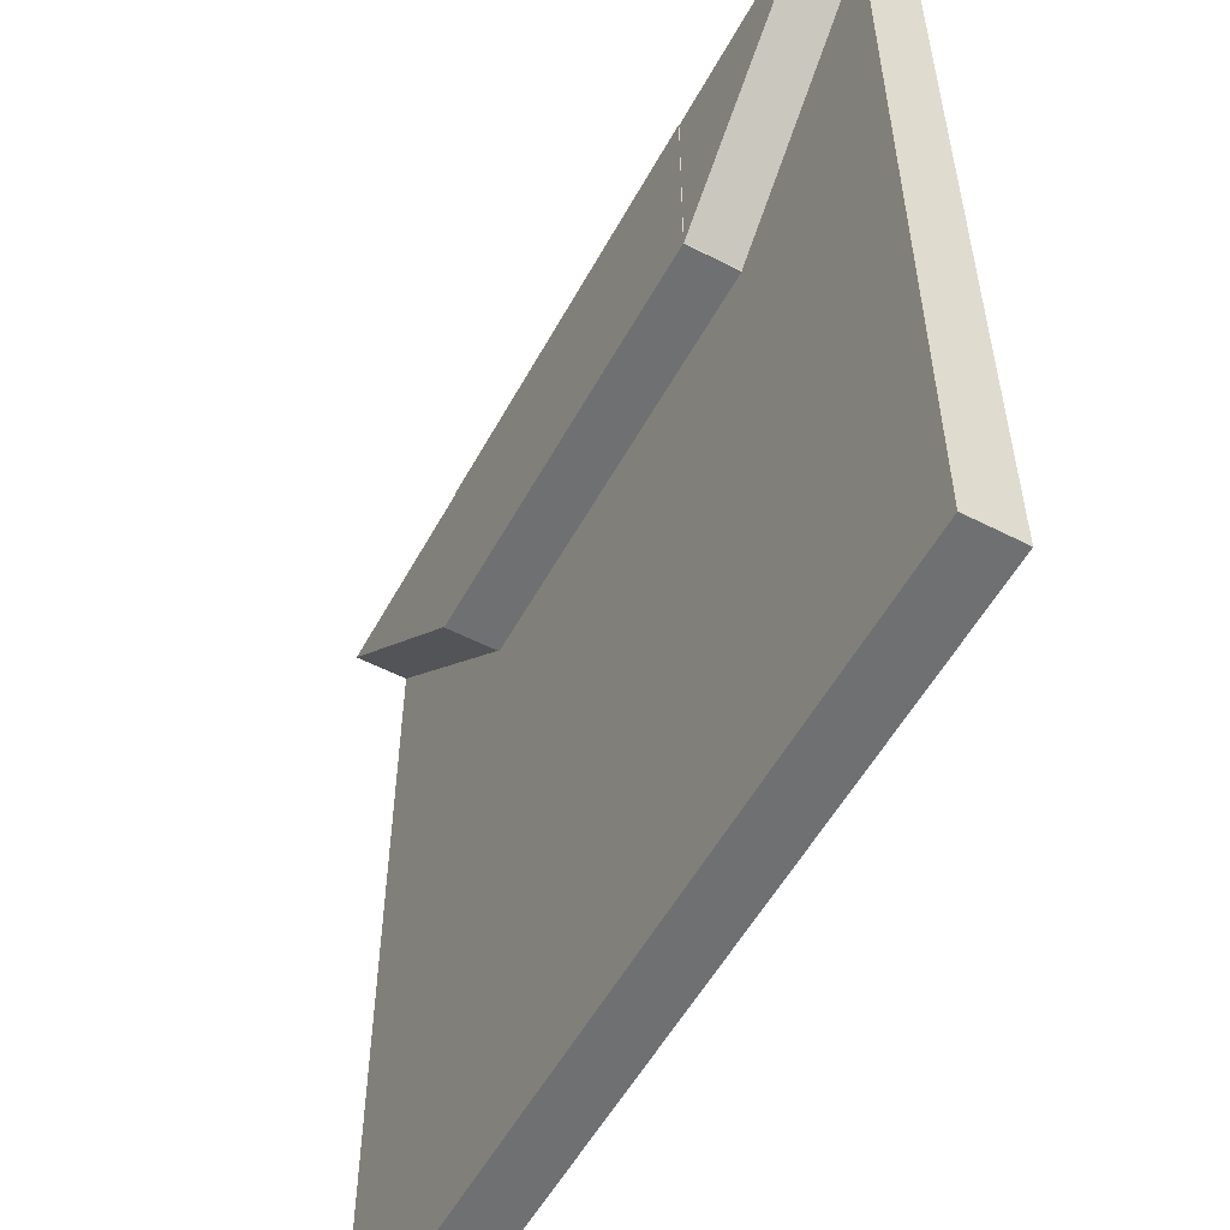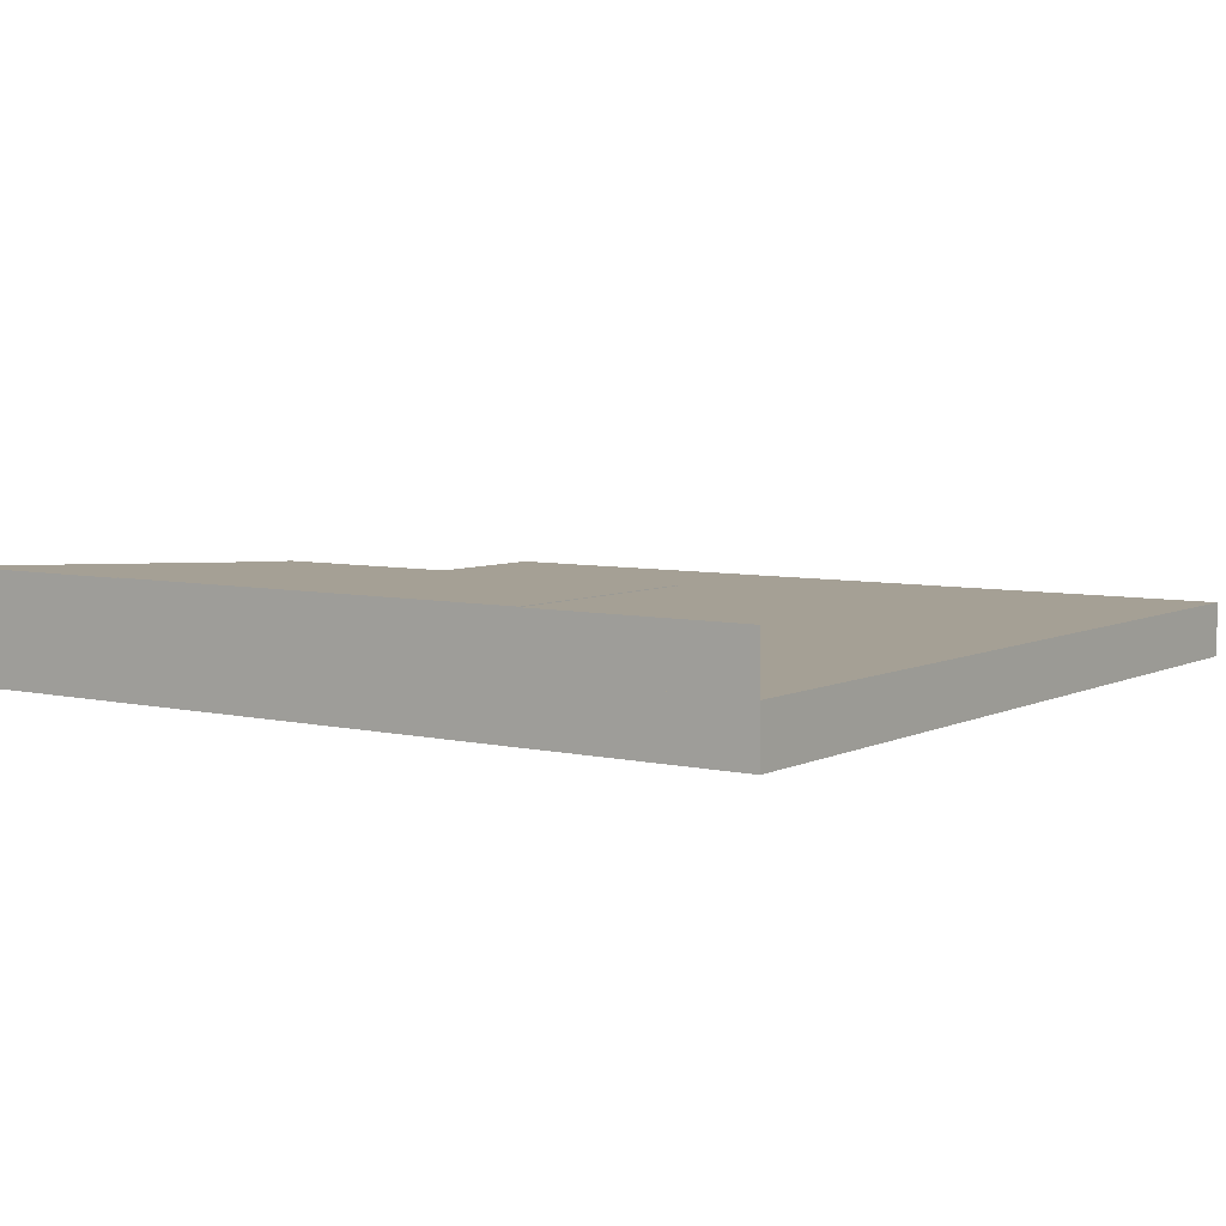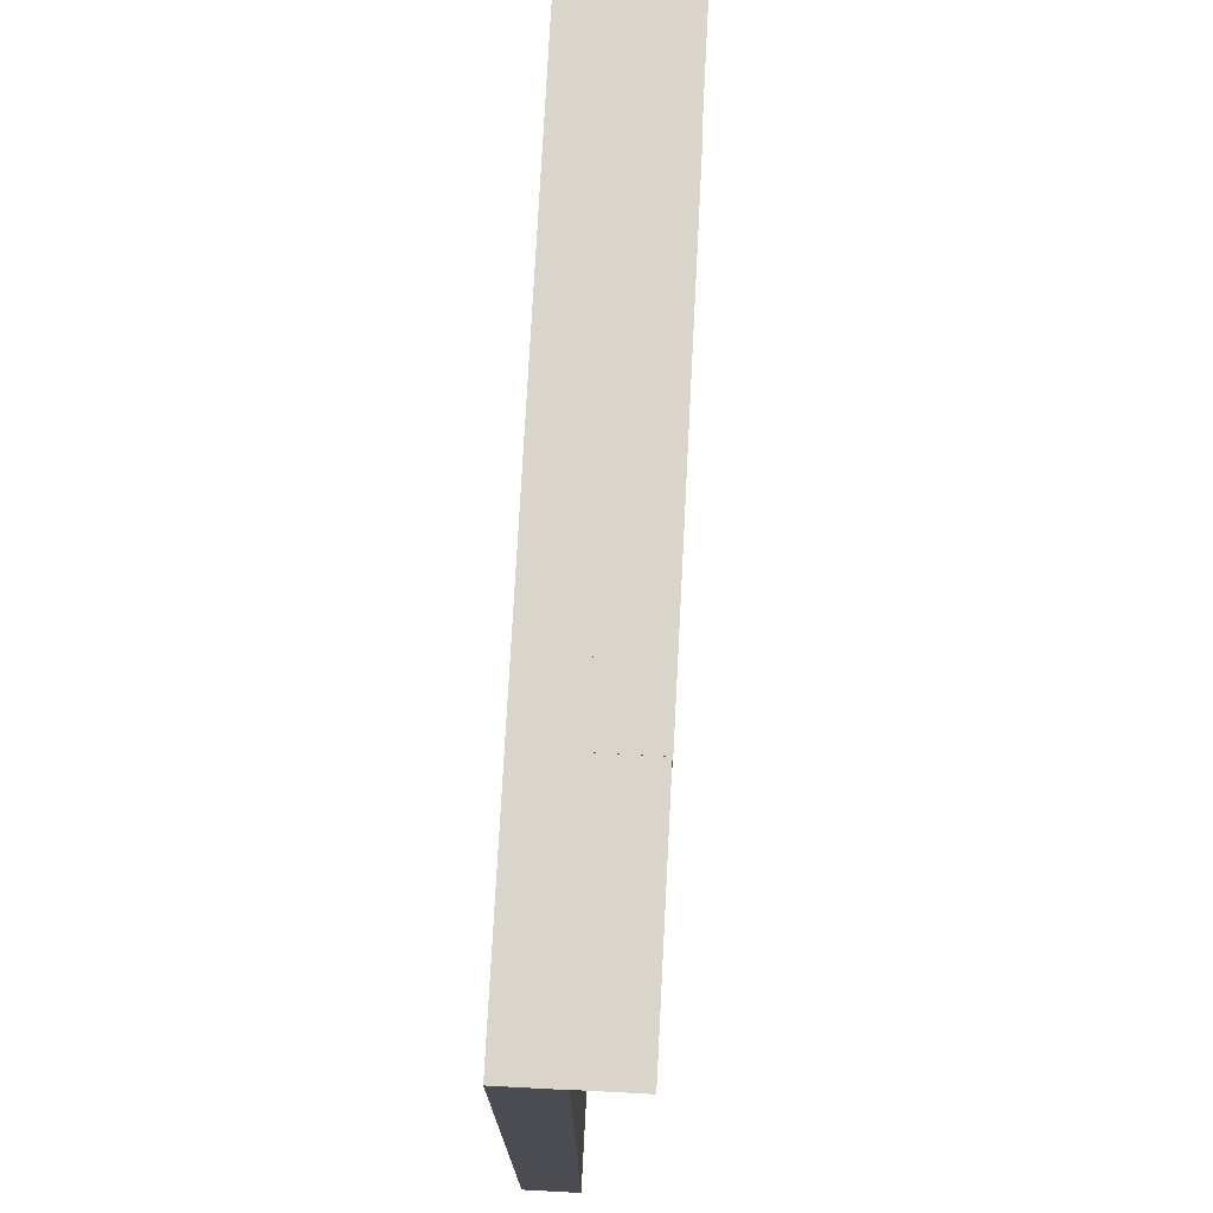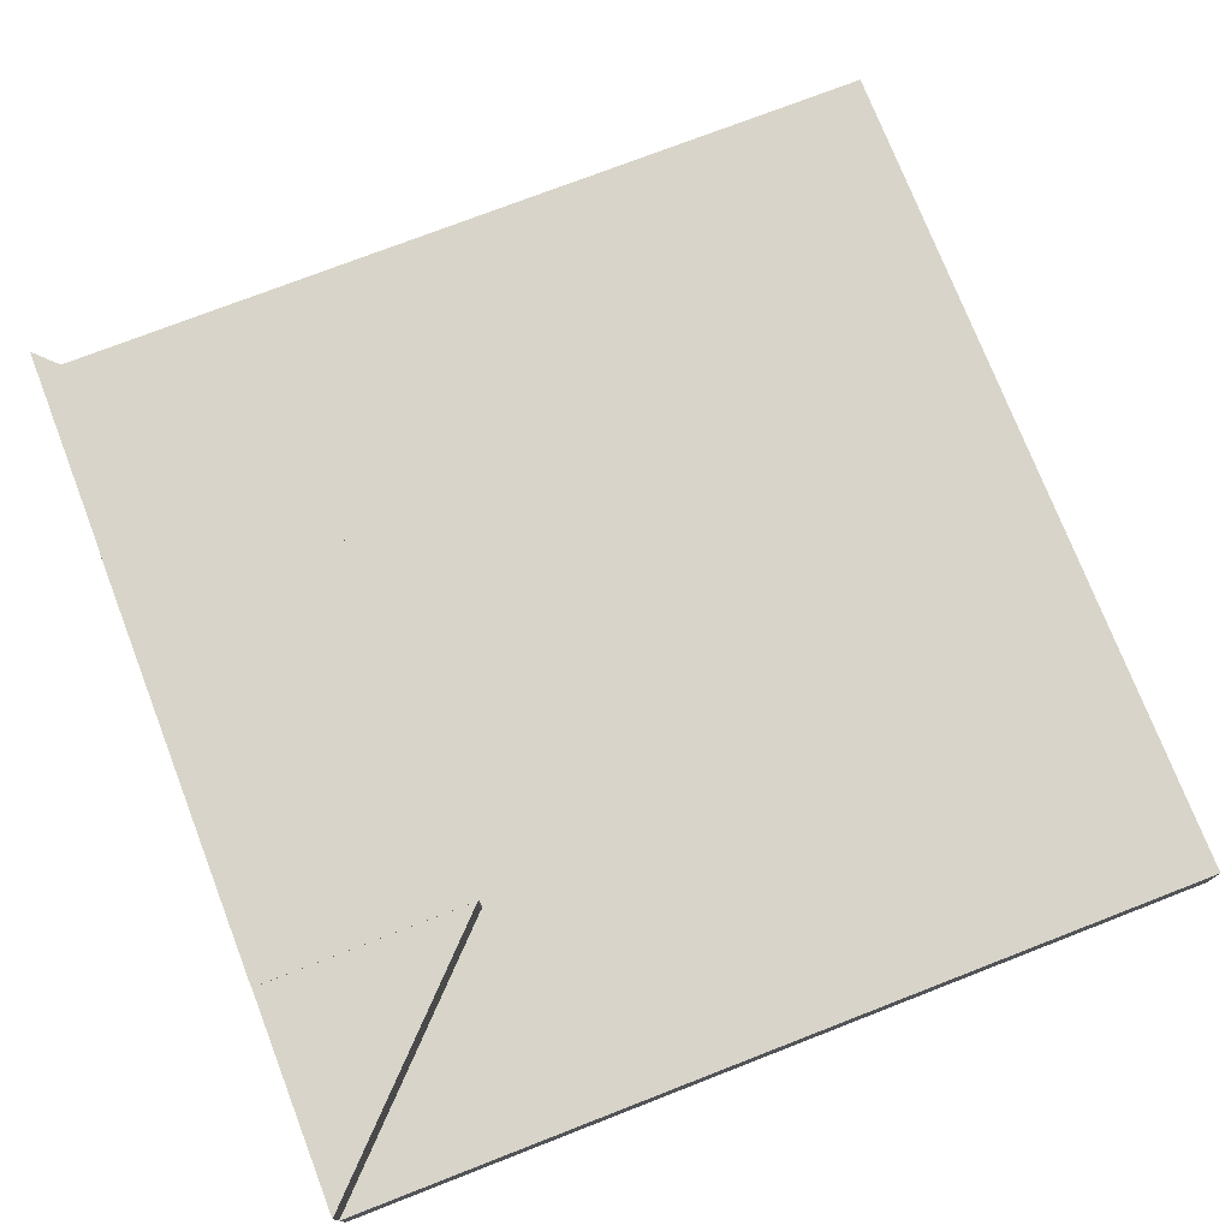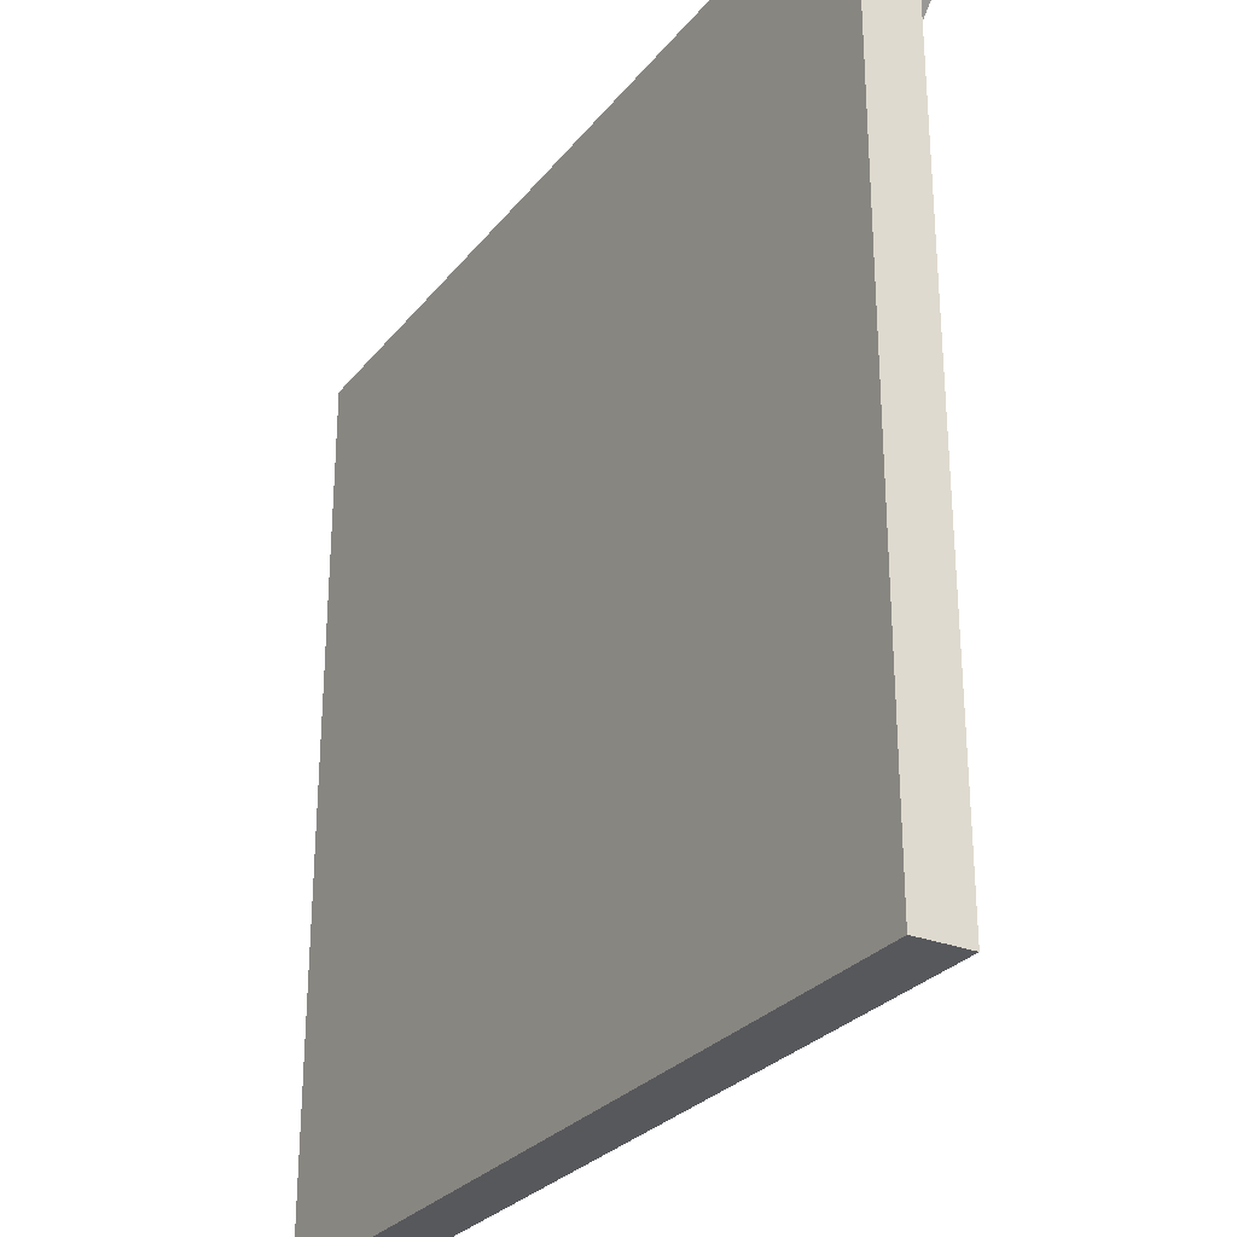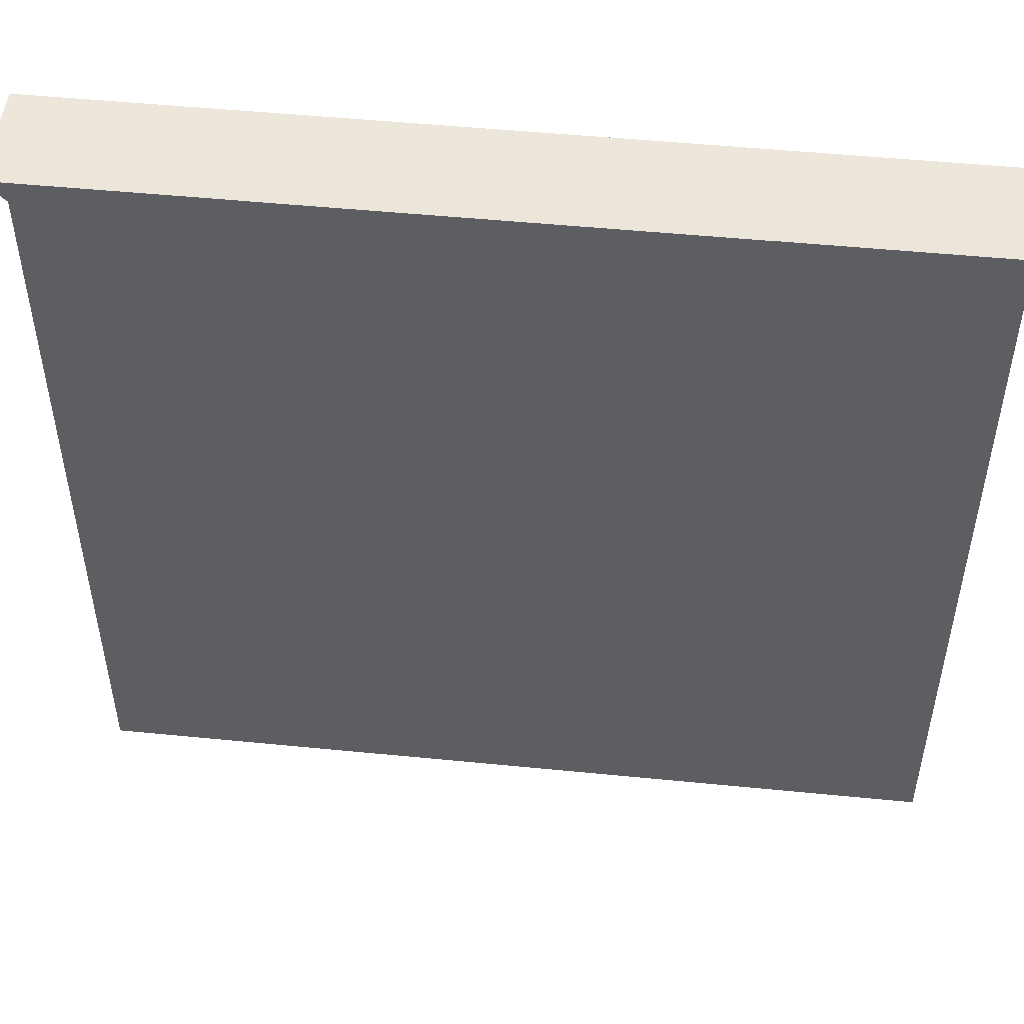
<metadata>
{"format":"obj","ext":"obj","renderer":"f3d","projection":"perspective","resolution":1024,"background":"white","views":[{"elev":-54.9,"azim":-118.4,"up":"+Z"},{"elev":5.9,"azim":35.1,"up":"+Y"},{"elev":74.6,"azim":93.0,"up":"+Z"},{"elev":75.0,"azim":68.8,"up":"+Y"},{"elev":-28.4,"azim":59.3,"up":"+Z"},{"elev":50.4,"azim":-173.8,"up":"+Z"}]}
</metadata>
<code>
o cube
v 0.5 0 0.5
v 0.5 0 -0.5
v 0.5 -0.0625 0.5
v 0.5 -0.0625 -0.5
v -0.5 0 -0.5
v -0.5 0 0.5
v -0.5 -0.0625 -0.5
v -0.5 -0.0625 0.5
f 4 7 5 2
f 3 4 2 1
f 8 3 1 6
f 7 8 6 5
f 6 1 2 5
f 7 4 3 8
o cube
v -0.1974 0.00625 0.05873
v -0.2294 0.00625 -0.02937
v -0.1974 0.00625 0.05873
v -0.2294 0.00625 -0.02937
v -0.3175 0.00625 0.002699
v -0.2855 0.00625 0.0908
v -0.3175 0.00625 0.002699
v -0.2855 0.00625 0.0908
f 12 15 13 10
f 11 12 10 9
f 16 11 9 14
f 15 16 14 13
f 14 9 10 13
f 15 12 11 16
o cube
v 0.06197 0.00625 -0.3668
v 0 0.00625 -0.375
v 0.06197 0.00625 -0.3668
v 0 0.00625 -0.375
v -0.008158 0.00625 -0.313
v 0.05381 0.00625 -0.3049
v -0.008158 0.00625 -0.313
v 0.05381 0.00625 -0.3049
f 20 23 21 18
f 19 20 18 17
f 24 19 17 22
f 23 24 22 21
f 22 17 18 21
f 23 20 19 24
o cube
v -0.2818 0.00625 -0.1168
v -0.3438 0.00625 -0.125
v -0.2818 0.00625 -0.1168
v -0.3438 0.00625 -0.125
v -0.3519 0.00625 -0.06303
v -0.2899 0.00625 -0.05488
v -0.3519 0.00625 -0.06303
v -0.2899 0.00625 -0.05488
f 28 31 29 26
f 27 28 26 25
f 32 27 25 30
f 31 32 30 29
f 30 25 26 29
f 31 28 27 32
o cube
v 0.2996 0.00625 -0.0557
v 0.25 0.00625 -0.09375
v 0.2996 0.00625 -0.0557
v 0.25 0.00625 -0.09375
v 0.212 0.00625 -0.04417
v 0.2615 0.00625 -0.006118
v 0.212 0.00625 -0.04417
v 0.2615 0.00625 -0.006118
f 36 39 37 34
f 35 36 34 33
f 40 35 33 38
f 39 40 38 37
f 38 33 34 37
f 39 36 35 40
o cylinder
v 0.3331 0 0.4169
v 0.3331 0.0625 0.4169
v 0.2498 0 0.5002
v 0.2498 0.0625 0.5002
v 0.4998 0 0.5002
v 0.4998 0.0625 0.5002
v 0.2498 0 0.2502
v 0.2498 0.0625 0.2502
f 45 43 41
f 43 45 46 44
f 44 46 42
f 47 45 41
f 45 47 48 46
f 46 48 42
f 43 47 41
f 47 43 44 48
f 48 44 42
o cube
v 0.2506 0.06313 0.5006
v 0.2506 0.06313 0.2494
v 0.2506 -0.000625 0.5006
v 0.2506 -0.000625 0.2494
v -0.2506 0.06313 0.2494
v -0.2506 0.06313 0.5006
v -0.2506 -0.000625 0.2494
v -0.2506 -0.000625 0.5006
f 52 55 53 50
f 51 52 50 49
f 56 51 49 54
f 55 56 54 53
f 54 49 50 53
f 55 52 51 56
o cylinder
v -0.3331 0 0.4169
v -0.3331 0.0625 0.4169
v -0.2498 0 0.5002
v -0.2498 0.0625 0.5002
v -0.2498 0 0.2502
v -0.2498 0.0625 0.2502
v -0.4998 0 0.5002
v -0.4998 0.0625 0.5002
f 61 59 57
f 59 61 62 60
f 60 62 58
f 63 61 57
f 61 63 64 62
f 62 64 58
f 59 63 57
f 63 59 60 64
f 64 60 58

</code>
